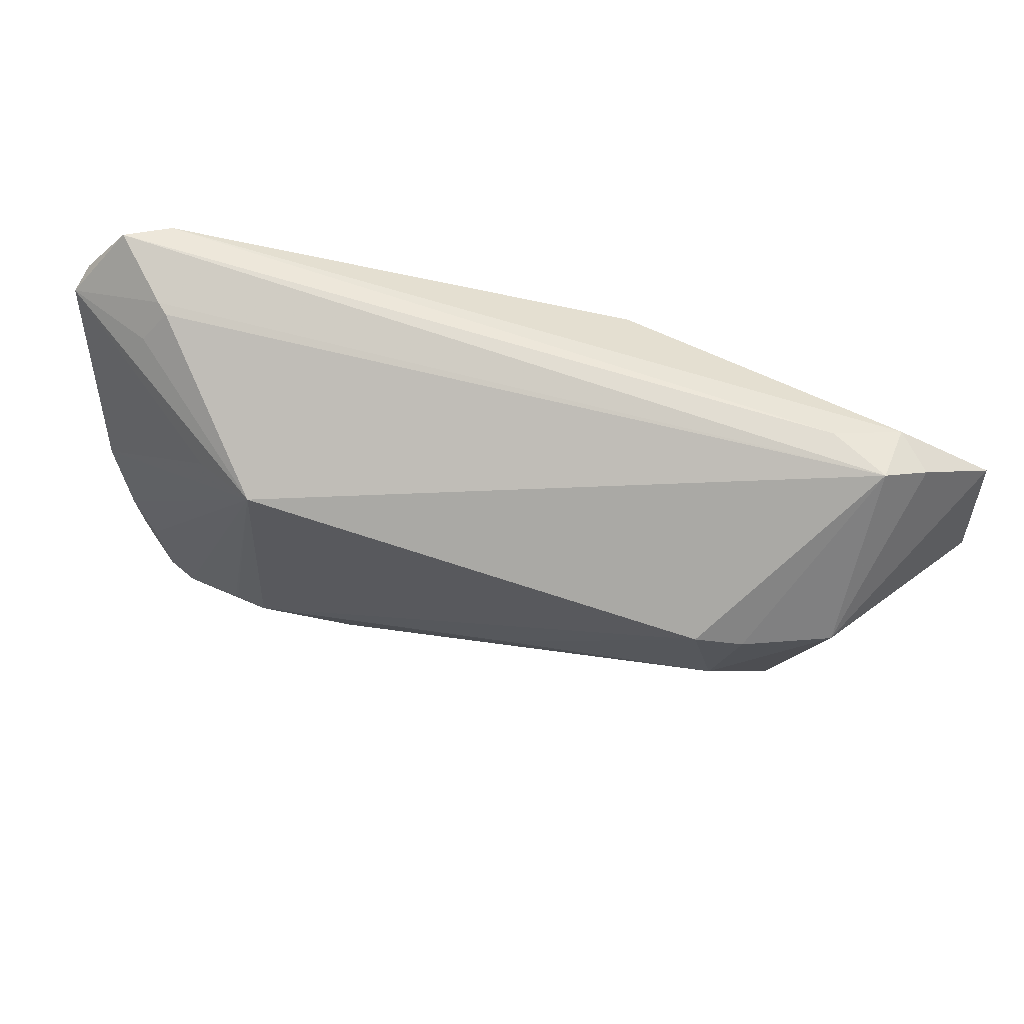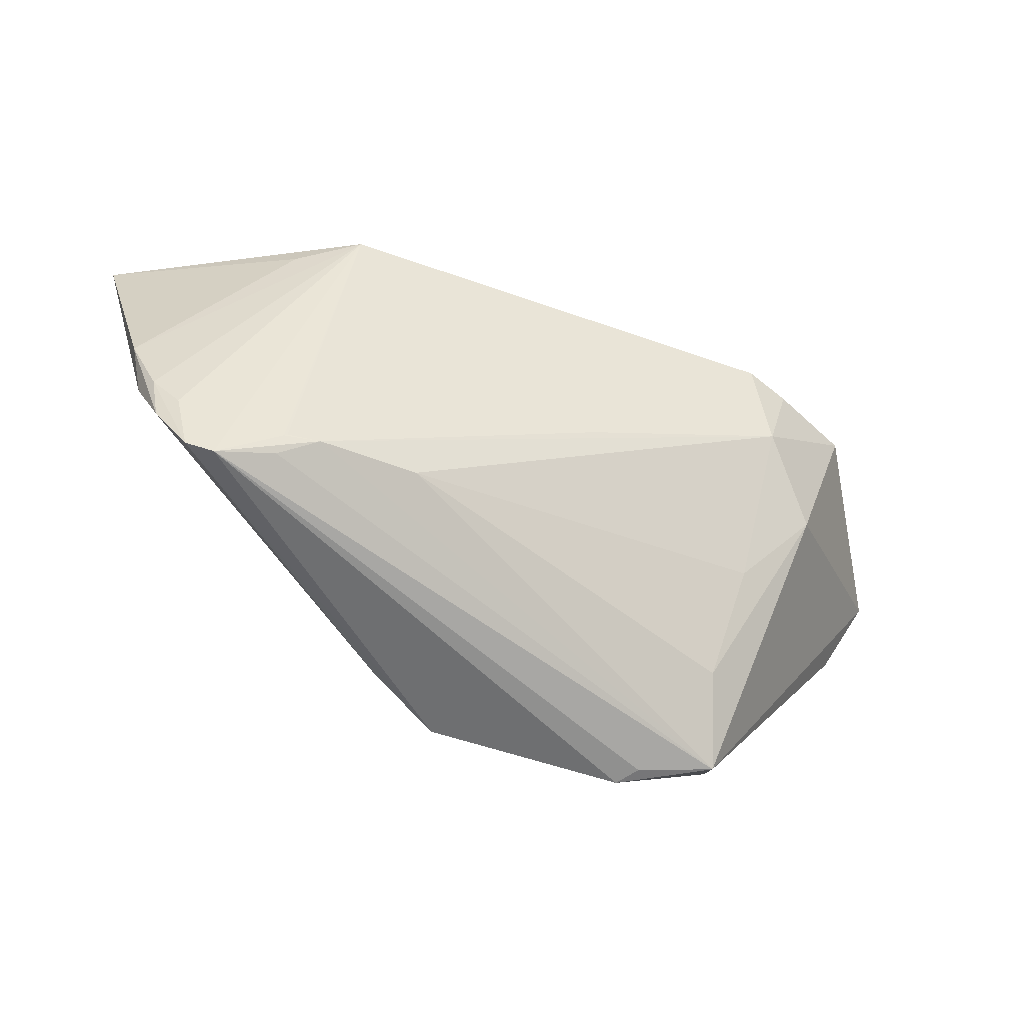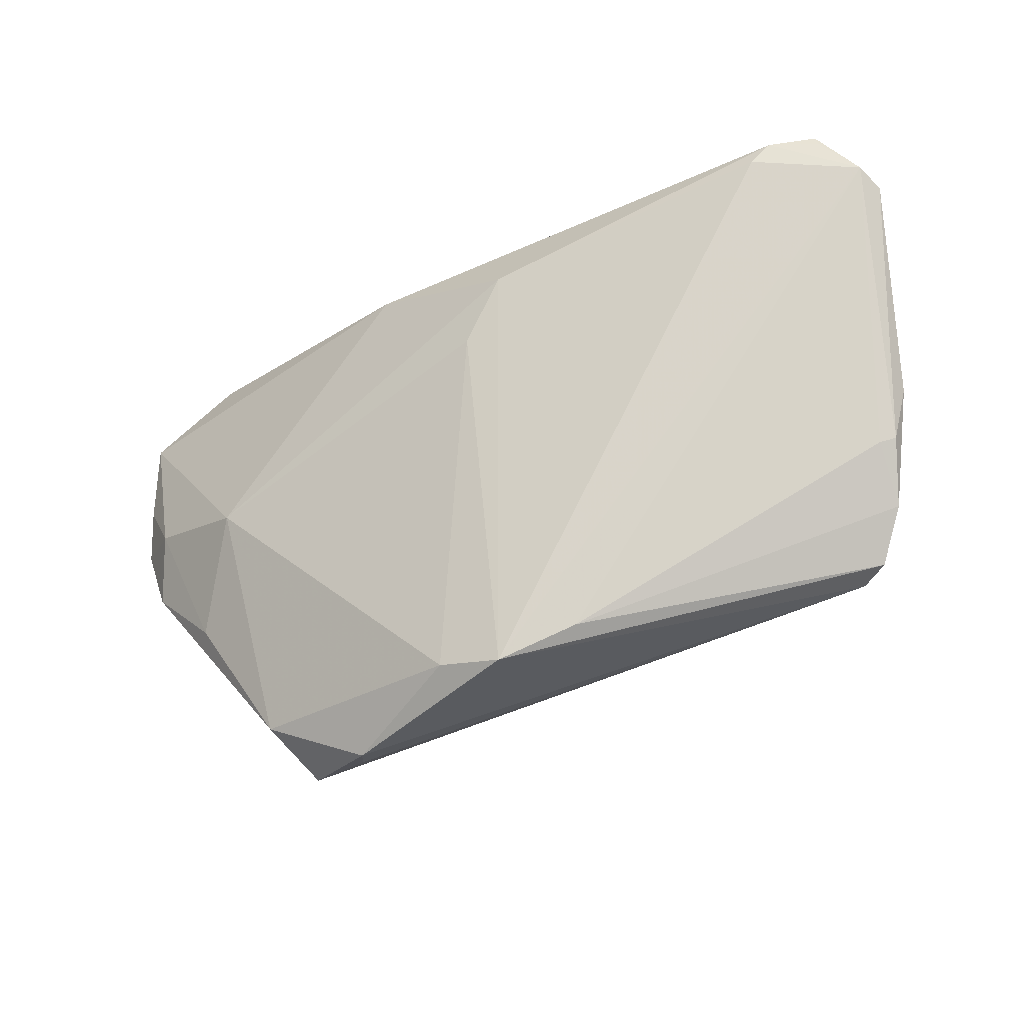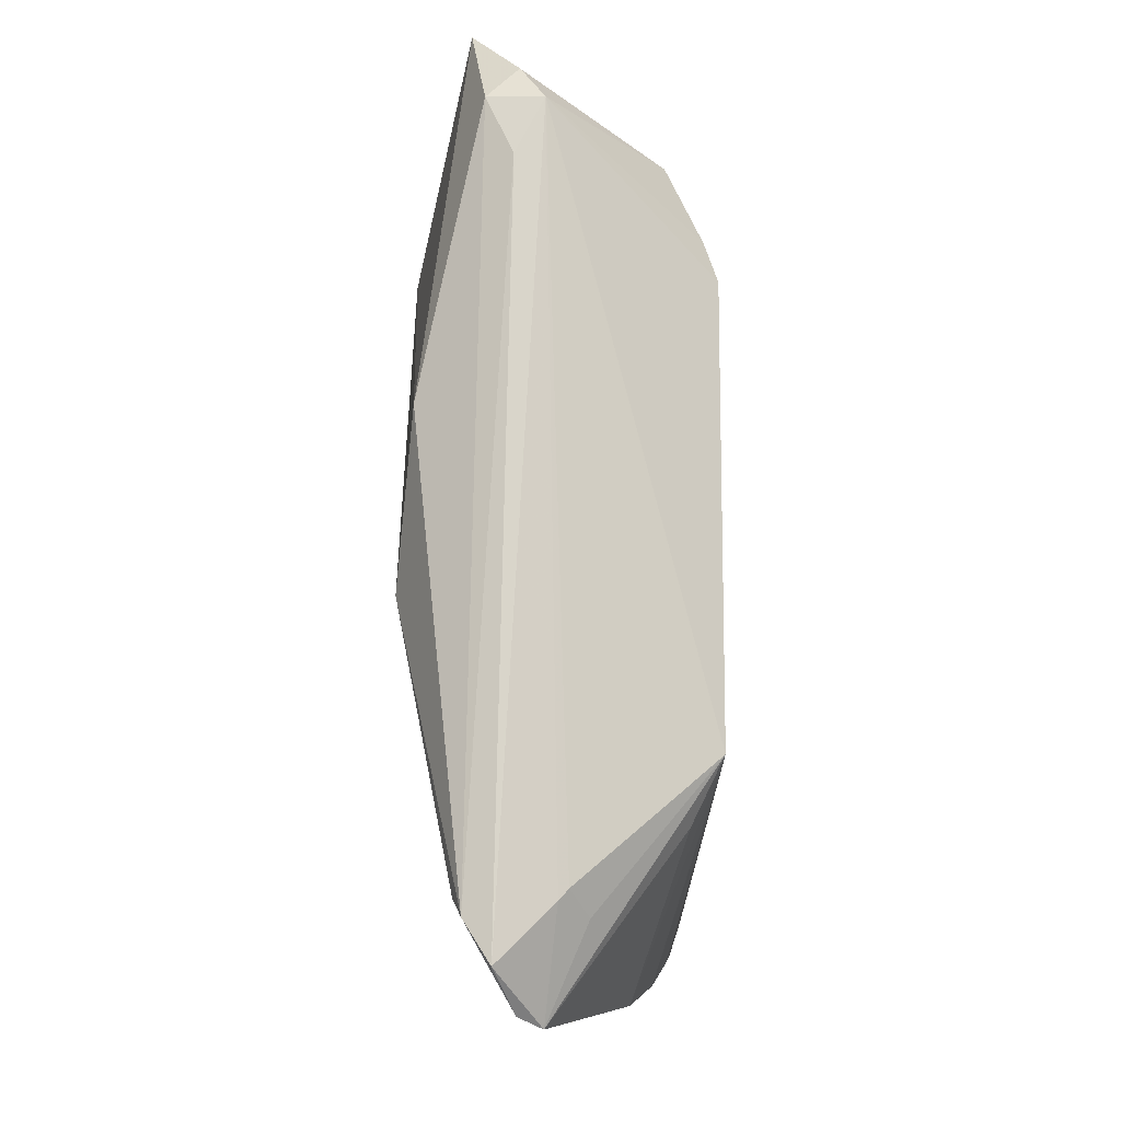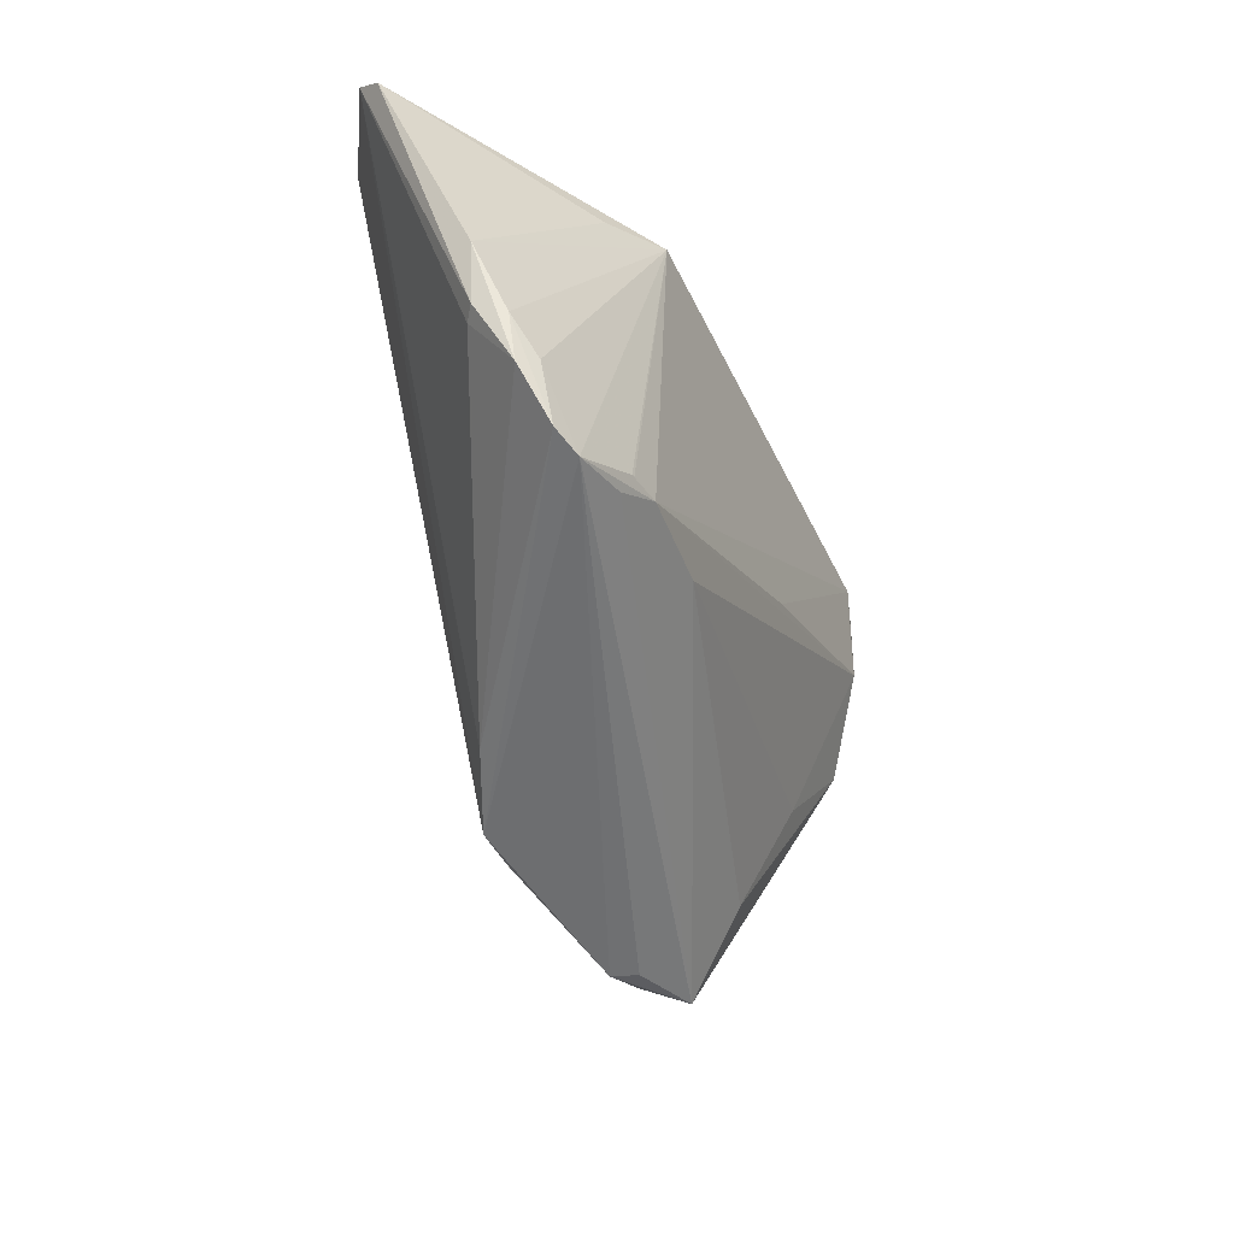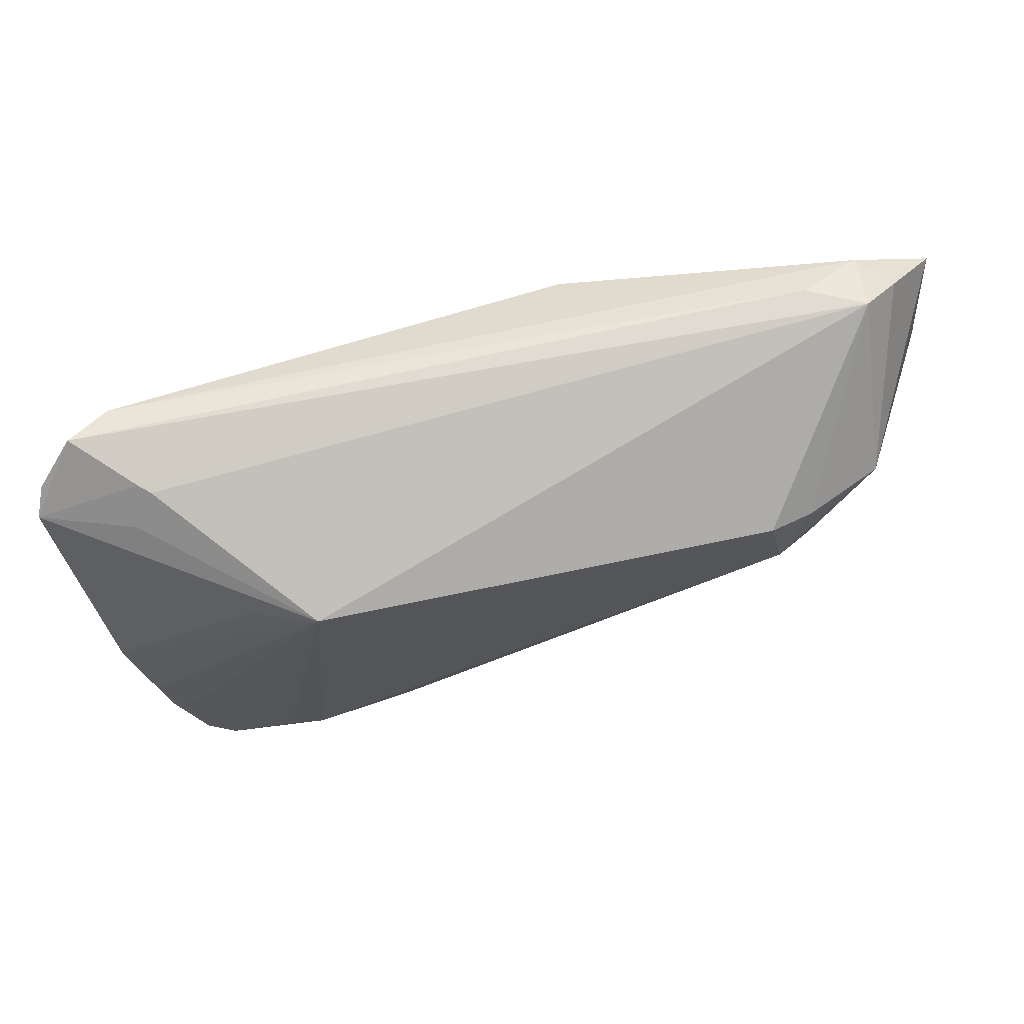
<metadata>
{"format":"obj","ext":"obj","renderer":"f3d","projection":"perspective","resolution":1024,"background":"white","views":[{"elev":65.4,"azim":17.1,"up":"+Y"},{"elev":-44.9,"azim":-20.1,"up":"+Y"},{"elev":-33.1,"azim":-145.4,"up":"+Y"},{"elev":74.9,"azim":-89.5,"up":"+Y"},{"elev":-40.0,"azim":-66.2,"up":"+Y"},{"elev":66.7,"azim":-13.6,"up":"+Y"}]}
</metadata>
<code>
v -0.05589 -0.004395 0.008511
v 0.0279 -0.02531 0.003879
v -0.03822 -0.01872 0.01725
v 0.06197 0.008604 -0.01012
v -0.005862 0.01591 -0.01959
v -0.03843 0.02311 0.01551
v -0.04837 0.03515 0.0001594
v -0.05761 0.002957 0.009055
v 0.03303 -0.03015 -0.01151
v -0.05412 -0.005103 0.007258
v -0.006896 -0.03231 -0.01308
v 0.04745 0.01823 0.01302
v 0.04476 -0.0121 -0.01408
v -0.03009 0.02534 0.01955
v -0.06075 0.03132 -0.004343
v 0.03663 0.01967 0.01784
v 0.03334 0.009361 0.01876
v -0.05348 -0.01216 0.01254
v 0.04065 -0.0005685 0.01273
v 0.053 0.03473 -0.005422
v 0.03098 -0.01108 0.01018
v 0.005144 -0.0005082 0.01904
v 0.001711 -0.03091 -0.01415
v 0.06096 0.02767 -0.01171
v 0.01834 -0.03729 -0.009005
v -0.01631 -0.0282 -0.009048
v 0.04867 0.03566 -0.009587
v 0.03727 0.002262 -0.01959
v 0.01068 0.0314 -0.01755
v -0.05453 -0.005875 0.01215
v -0.05036 0.03627 -0.01047
v -0.04984 0.03087 0.003802
v -0.03724 -0.01599 0.01838
v -0.05622 0.03602 -0.007082
v 0.05591 -0.002397 -0.01257
v 0.03067 0.02124 0.01959
v -0.01115 0.02454 -0.01959
v -0.01975 -0.0161 0.01766
v 0.06107 0.01573 -0.01158
v 0.02051 -0.03657 -0.006178
v 0.05397 0.006913 -0.01535
v -0.04593 -0.02008 0.01622
v -0.05113 -0.01041 0.0142
v 0.03043 -0.03564 -0.003667
v -0.04949 -0.01862 0.01501
v -0.06197 0.02916 -0.001295
v -0.03768 -0.01623 0.0183
v -0.05577 0.03729 -0.00701
v 0.04051 0.03729 -0.005947
v -0.04806 0.03351 -0.0116
v 0.03834 -0.02447 -0.009593
v -0.04695 0.03475 0.00138
v -0.03298 -0.01622 0.01892
v 0.04804 0.03712 -0.002201
f 6 14 46
f 46 8 6
f 6 8 14
f 45 43 30
f 14 8 30
f 30 43 14
f 14 43 42
f 42 43 45
f 13 9 28
f 25 9 44
f 9 51 44
f 4 19 44
f 3 42 44
f 46 14 32
f 29 28 37
f 46 48 15
f 26 10 15
f 26 15 11
f 25 42 11
f 45 26 11
f 11 42 45
f 45 30 18
f 18 26 45
f 18 10 26
f 18 30 8
f 41 13 28
f 41 39 4
f 2 44 19
f 38 44 2
f 4 44 35
f 35 44 51
f 35 41 4
f 13 41 35
f 9 13 35
f 35 51 9
f 40 42 25
f 25 44 40
f 40 44 42
f 14 54 52
f 52 32 14
f 46 32 52
f 49 54 27
f 48 54 49
f 39 41 24
f 4 39 24
f 24 41 28
f 28 29 24
f 24 29 27
f 37 11 50
f 50 11 15
f 27 29 31
f 31 49 27
f 48 49 31
f 31 50 15
f 31 29 37
f 37 50 31
f 37 28 5
f 5 11 37
f 1 18 8
f 10 18 1
f 1 8 46
f 46 15 1
f 1 15 10
f 38 17 53
f 53 42 3
f 3 44 53
f 53 44 38
f 21 2 19
f 38 2 21
f 19 17 21
f 21 17 38
f 7 54 48
f 7 52 54
f 7 48 46
f 46 52 7
f 27 54 20
f 20 24 27
f 34 15 48
f 48 31 34
f 34 31 15
f 23 5 28
f 11 5 23
f 28 9 23
f 23 9 25
f 25 11 23
f 22 53 17
f 14 42 47
f 42 53 47
f 24 20 12
f 12 17 19
f 12 20 54
f 12 19 4
f 4 24 12
f 33 53 14
f 14 47 33
f 33 47 53
f 17 12 16
f 16 12 54
f 36 16 54
f 36 54 14
f 17 16 36
f 14 53 36
f 36 22 17
f 53 22 36

</code>
